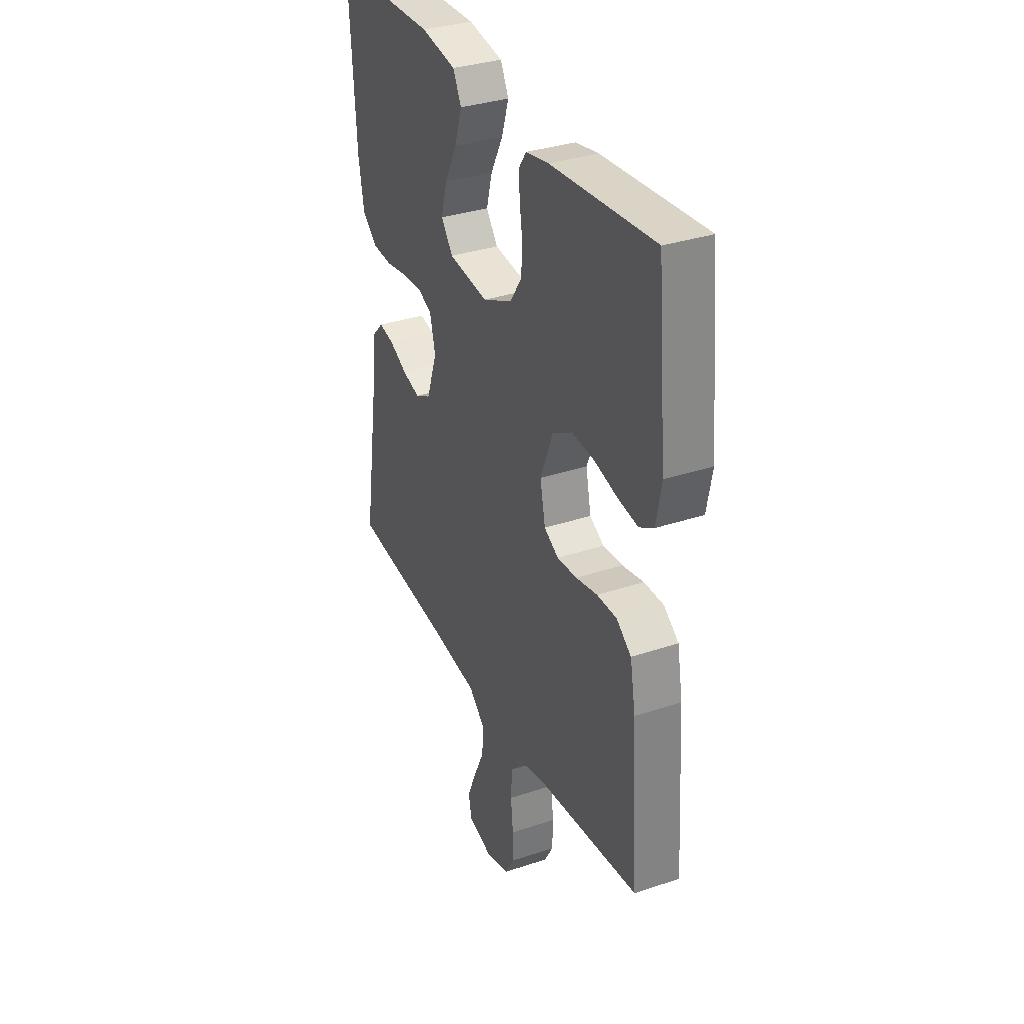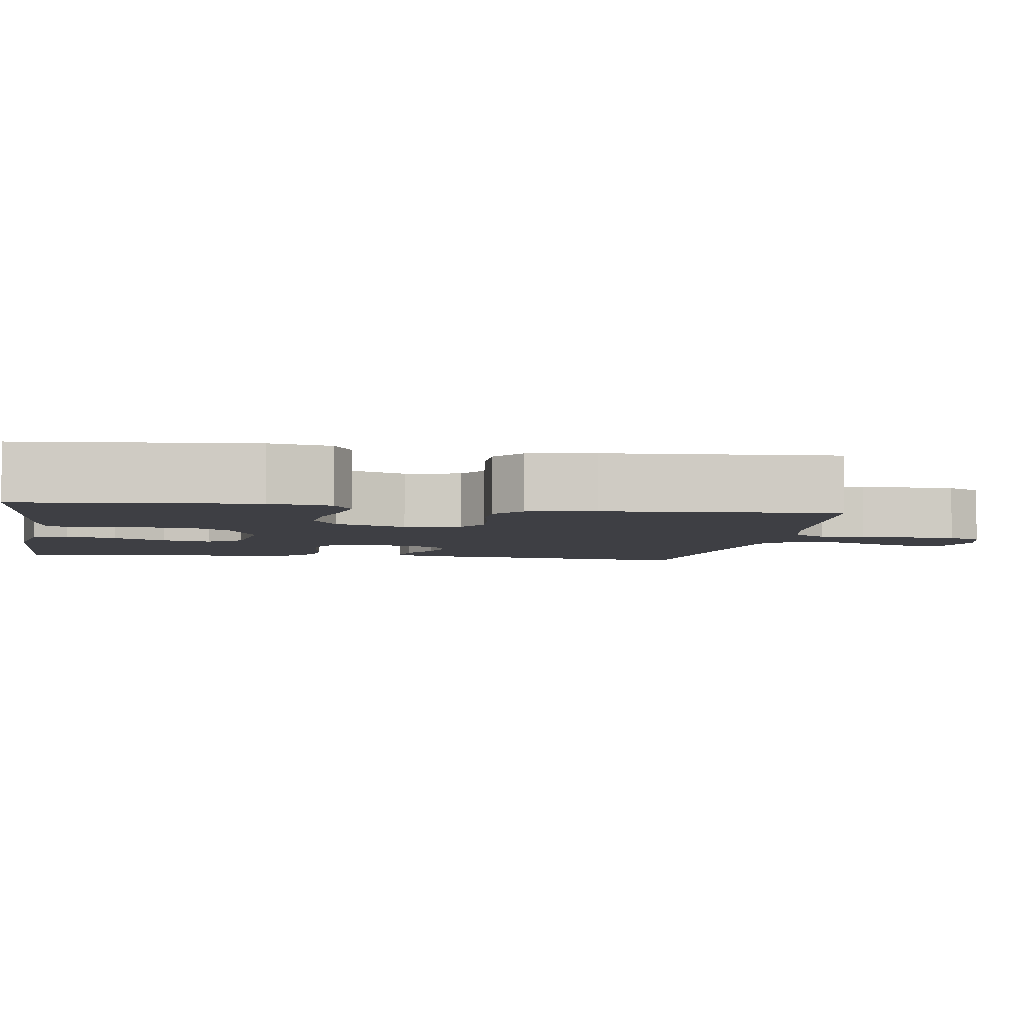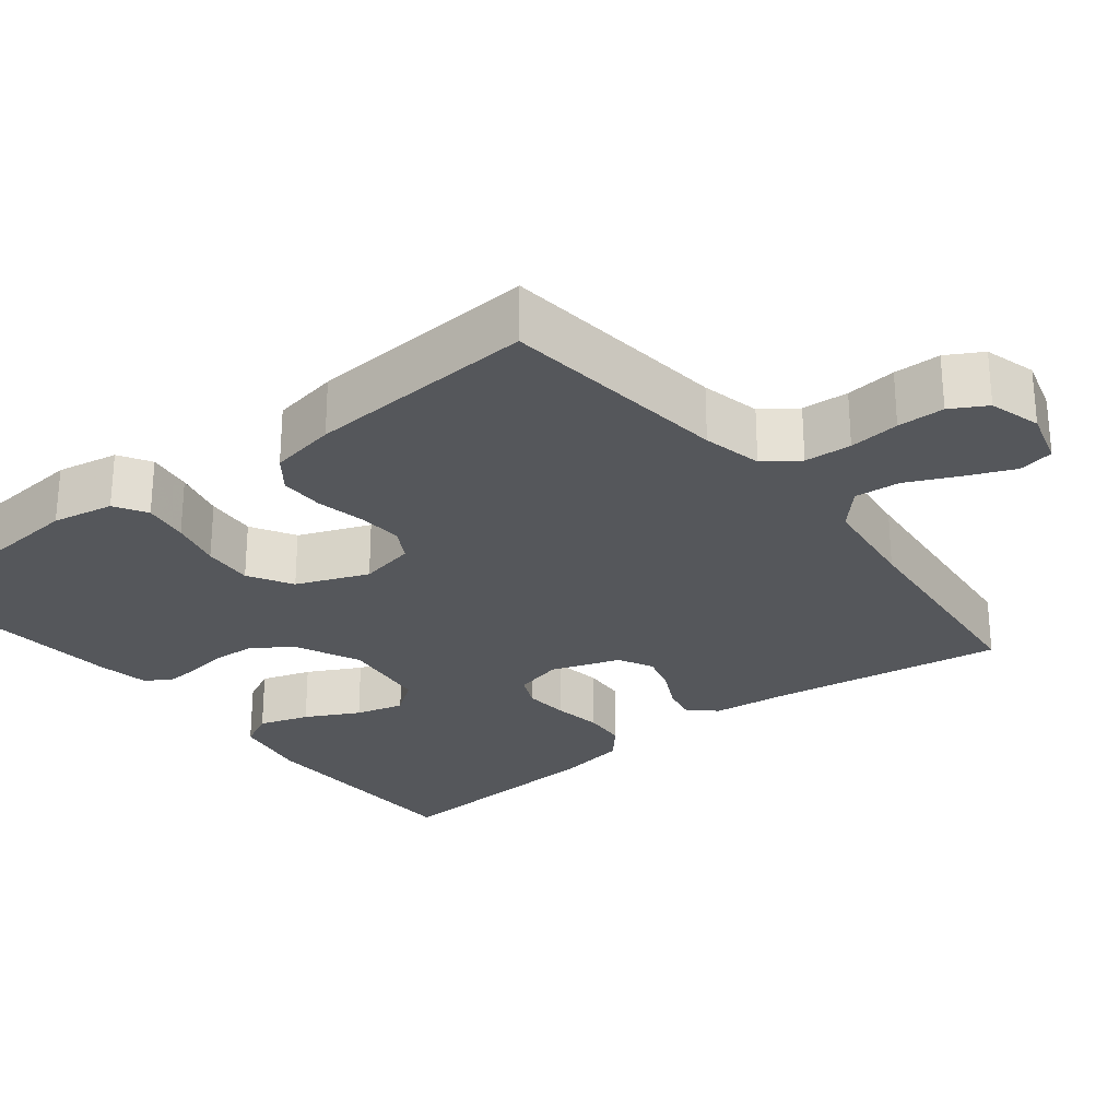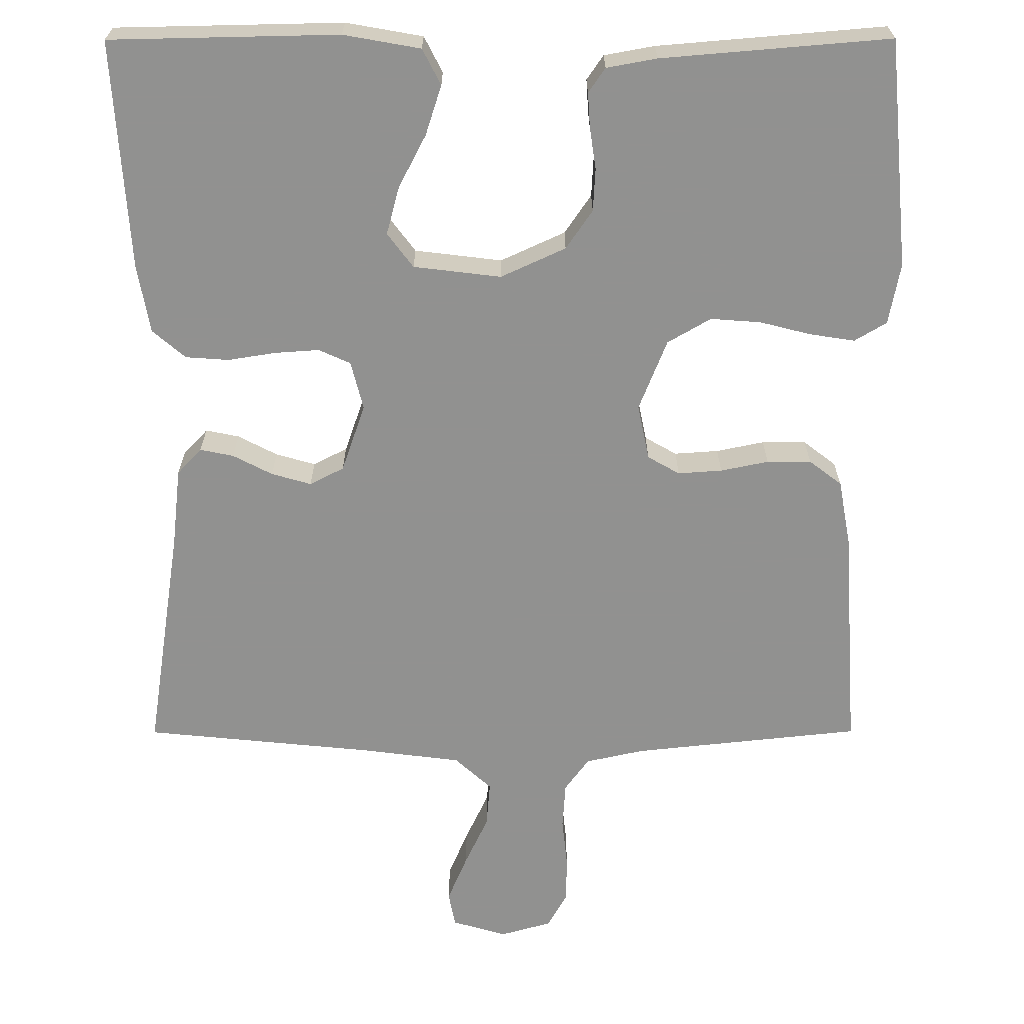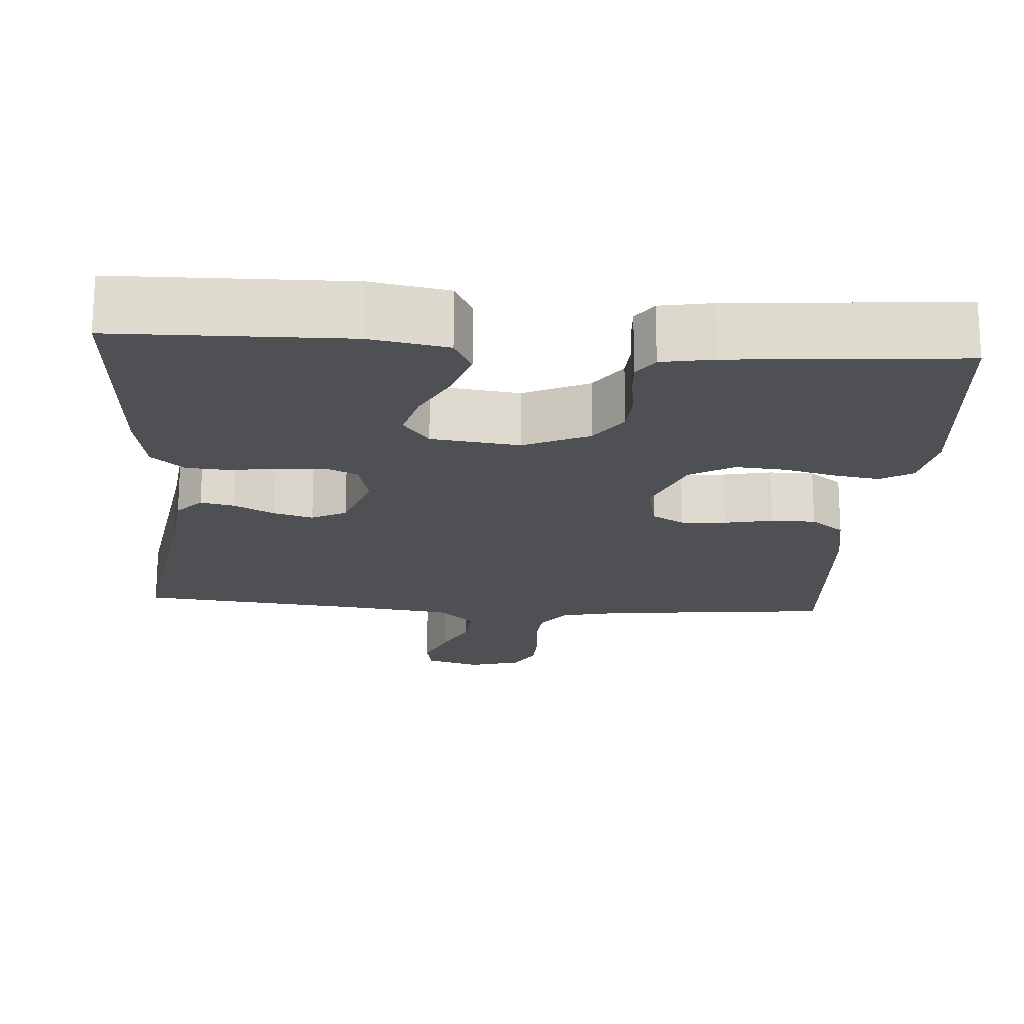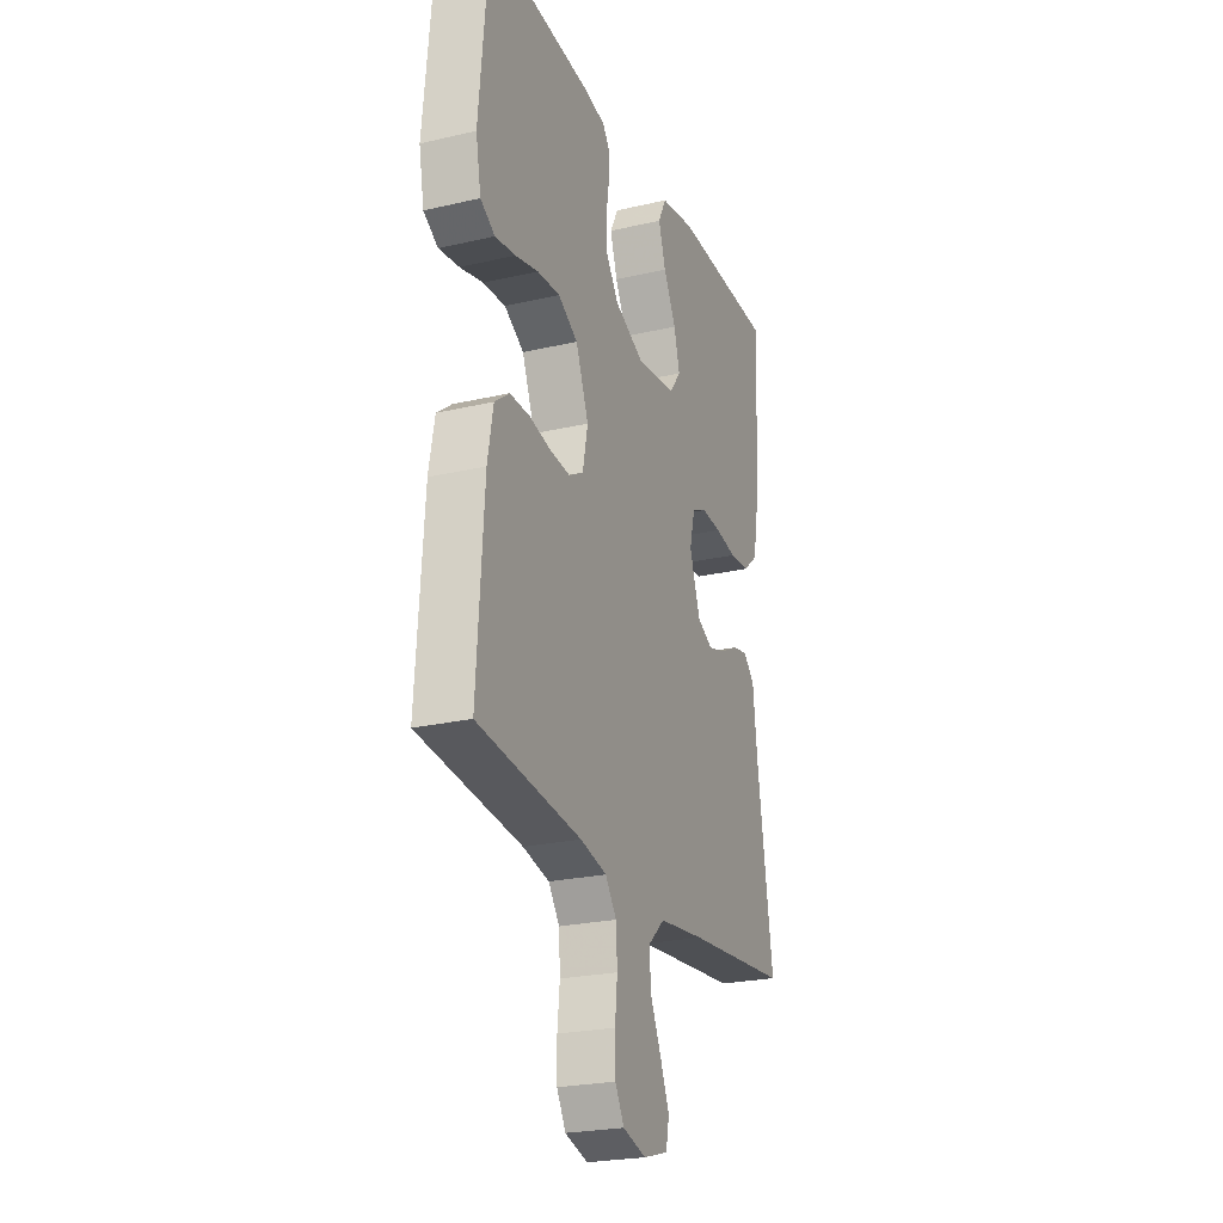
<metadata>
{"format":"obj","ext":"obj","renderer":"f3d","projection":"perspective","resolution":1024,"background":"white","views":[{"elev":33.8,"azim":65.5,"up":"+Z"},{"elev":-4.5,"azim":80.9,"up":"+Y"},{"elev":-26.8,"azim":128.4,"up":"+Y"},{"elev":-66.0,"azim":0.1,"up":"+Y"},{"elev":-19.1,"azim":-4.1,"up":"+Y"},{"elev":-24.2,"azim":111.0,"up":"+Z"}]}
</metadata>
<code>
v -0.5 0.07 -0.5
v -0.454 0.07 -0.2
v -0.442 0.07 -0.095
v -0.41 0.07 -0.061
v -0.366 0.07 -0.07
v -0.314 0.07 -0.097
v -0.262 0.07 -0.112
v -0.217 0.07 -0.089
v -0.186 0.07 0
v -0.202 0.07 0.064
v -0.244 0.07 0.083
v -0.302 0.07 0.079
v -0.365 0.07 0.069
v -0.422 0.07 0.073
v -0.465 0.07 0.11
v -0.481 0.07 0.2
v -0.5 0.07 0.5
v -0.2 0.07 0.506
v -0.099 0.07 0.488
v -0.075 0.07 0.441
v -0.096 0.07 0.376
v -0.132 0.07 0.307
v -0.149 0.07 0.244
v -0.115 0.07 0.199
v 0 0.07 0.185
v 0.085 0.07 0.224
v 0.12 0.07 0.275
v 0.123 0.07 0.331
v 0.115 0.07 0.385
v 0.112 0.07 0.431
v 0.134 0.07 0.463
v 0.2 0.07 0.475
v 0.5 0.07 0.5
v 0.528 0.07 0.2
v 0.513 0.07 0.12
v 0.471 0.07 0.095
v 0.412 0.07 0.104
v 0.345 0.07 0.121
v 0.279 0.07 0.126
v 0.222 0.07 0.093
v 0.185 0.07 0
v 0.2 0.07 -0.073
v 0.242 0.07 -0.097
v 0.3 0.07 -0.093
v 0.363 0.07 -0.08
v 0.421 0.07 -0.08
v 0.464 0.07 -0.113
v 0.48 0.07 -0.2
v 0.5 0.07 -0.5
v 0.2 0.07 -0.532
v 0.123 0.07 -0.549
v 0.091 0.07 -0.593
v 0.087 0.07 -0.654
v 0.094 0.07 -0.72
v 0.093 0.07 -0.781
v 0.067 0.07 -0.827
v 0 0.07 -0.846
v -0.072 0.07 -0.825
v -0.081 0.07 -0.779
v -0.055 0.07 -0.717
v -0.024 0.07 -0.651
v -0.019 0.07 -0.591
v -0.067 0.07 -0.547
v -0.2 0.07 -0.53
v -0.5 0 -0.5
v -0.454 0 -0.2
v -0.442 0 -0.095
v -0.41 0 -0.061
v -0.366 0 -0.07
v -0.314 0 -0.097
v -0.262 0 -0.112
v -0.217 0 -0.089
v -0.186 0 0
v -0.202 0 0.064
v -0.244 0 0.083
v -0.302 0 0.079
v -0.365 0 0.069
v -0.422 0 0.073
v -0.465 0 0.11
v -0.481 0 0.2
v -0.5 0 0.5
v -0.2 0 0.506
v -0.099 0 0.488
v -0.075 0 0.441
v -0.096 0 0.376
v -0.132 0 0.307
v -0.149 0 0.244
v -0.115 0 0.199
v 0 0 0.185
v 0.085 0 0.224
v 0.12 0 0.275
v 0.123 0 0.331
v 0.115 0 0.385
v 0.112 0 0.431
v 0.134 0 0.463
v 0.2 0 0.475
v 0.5 0 0.5
v 0.528 0 0.2
v 0.513 0 0.12
v 0.471 0 0.095
v 0.412 0 0.104
v 0.345 0 0.121
v 0.279 0 0.126
v 0.222 0 0.093
v 0.185 0 0
v 0.2 0 -0.073
v 0.242 0 -0.097
v 0.3 0 -0.093
v 0.363 0 -0.08
v 0.421 0 -0.08
v 0.464 0 -0.113
v 0.48 0 -0.2
v 0.5 0 -0.5
v 0.2 0 -0.532
v 0.123 0 -0.549
v 0.091 0 -0.593
v 0.087 0 -0.654
v 0.094 0 -0.72
v 0.093 0 -0.781
v 0.067 0 -0.827
v 0 0 -0.846
v -0.072 0 -0.825
v -0.081 0 -0.779
v -0.055 0 -0.717
v -0.024 0 -0.651
v -0.019 0 -0.591
v -0.067 0 -0.547
v -0.2 0 -0.53
f 59 60 61
f 58 59 61
f 57 58 61
f 56 57 61
f 55 56 61
f 54 55 61
f 53 54 61
f 52 53 61 62
f 51 52 62 63
f 48 49 50
f 47 48 50
f 46 47 50
f 45 46 50
f 44 45 50
f 51 63 64
f 50 51 64
f 44 50 64
f 43 44 64
f 36 37 38
f 35 36 38
f 34 35 38
f 33 34 38
f 32 33 38
f 31 32 38
f 30 31 38
f 29 30 38
f 28 29 38
f 27 28 38 39
f 26 27 39 40
f 20 21 22
f 19 20 22
f 18 19 22
f 17 18 22
f 16 17 22
f 15 16 22
f 14 15 22
f 13 14 22
f 12 13 22
f 11 12 22 23
f 10 11 23 24
f 4 5 6
f 3 4 6
f 2 3 6
f 2 6 7
f 1 2 7
f 64 1 7
f 43 64 7
f 42 43 7
f 25 26 40 41
f 25 41 42
f 24 25 42
f 10 24 42
f 9 10 42
f 42 7 8
f 8 9 42
f 125 124 123
f 125 123 122
f 125 122 121
f 125 121 120
f 125 120 119
f 125 119 118
f 125 118 117
f 126 125 117 116
f 127 126 116 115
f 114 113 112
f 114 112 111
f 114 111 110
f 114 110 109
f 114 109 108
f 128 127 115
f 128 115 114
f 128 114 108
f 128 108 107
f 102 101 100
f 102 100 99
f 102 99 98
f 102 98 97
f 102 97 96
f 102 96 95
f 102 95 94
f 102 94 93
f 102 93 92
f 103 102 92 91
f 104 103 91 90
f 86 85 84
f 86 84 83
f 86 83 82
f 86 82 81
f 86 81 80
f 86 80 79
f 86 79 78
f 86 78 77
f 86 77 76
f 87 86 76 75
f 88 87 75 74
f 70 69 68
f 70 68 67
f 70 67 66
f 71 70 66
f 71 66 65
f 71 65 128
f 71 128 107
f 71 107 106
f 105 104 90 89
f 106 105 89
f 106 89 88
f 106 88 74
f 106 74 73
f 72 71 106
f 106 73 72
f 1 65 66 2
f 2 66 67 3
f 3 67 68 4
f 4 68 69 5
f 5 69 70 6
f 6 70 71 7
f 7 71 72 8
f 8 72 73 9
f 9 73 74 10
f 10 74 75 11
f 11 75 76 12
f 12 76 77 13
f 13 77 78 14
f 14 78 79 15
f 15 79 80 16
f 16 80 81 17
f 17 81 82 18
f 18 82 83 19
f 19 83 84 20
f 20 84 85 21
f 21 85 86 22
f 22 86 87 23
f 23 87 88 24
f 24 88 89 25
f 25 89 90 26
f 26 90 91 27
f 27 91 92 28
f 28 92 93 29
f 29 93 94 30
f 30 94 95 31
f 31 95 96 32
f 32 96 97 33
f 33 97 98 34
f 34 98 99 35
f 35 99 100 36
f 36 100 101 37
f 37 101 102 38
f 38 102 103 39
f 39 103 104 40
f 40 104 105 41
f 41 105 106 42
f 42 106 107 43
f 43 107 108 44
f 44 108 109 45
f 45 109 110 46
f 46 110 111 47
f 47 111 112 48
f 48 112 113 49
f 49 113 114 50
f 50 114 115 51
f 51 115 116 52
f 52 116 117 53
f 53 117 118 54
f 54 118 119 55
f 55 119 120 56
f 56 120 121 57
f 57 121 122 58
f 58 122 123 59
f 59 123 124 60
f 60 124 125 61
f 61 125 126 62
f 62 126 127 63
f 63 127 128 64
f 64 128 65 1

</code>
